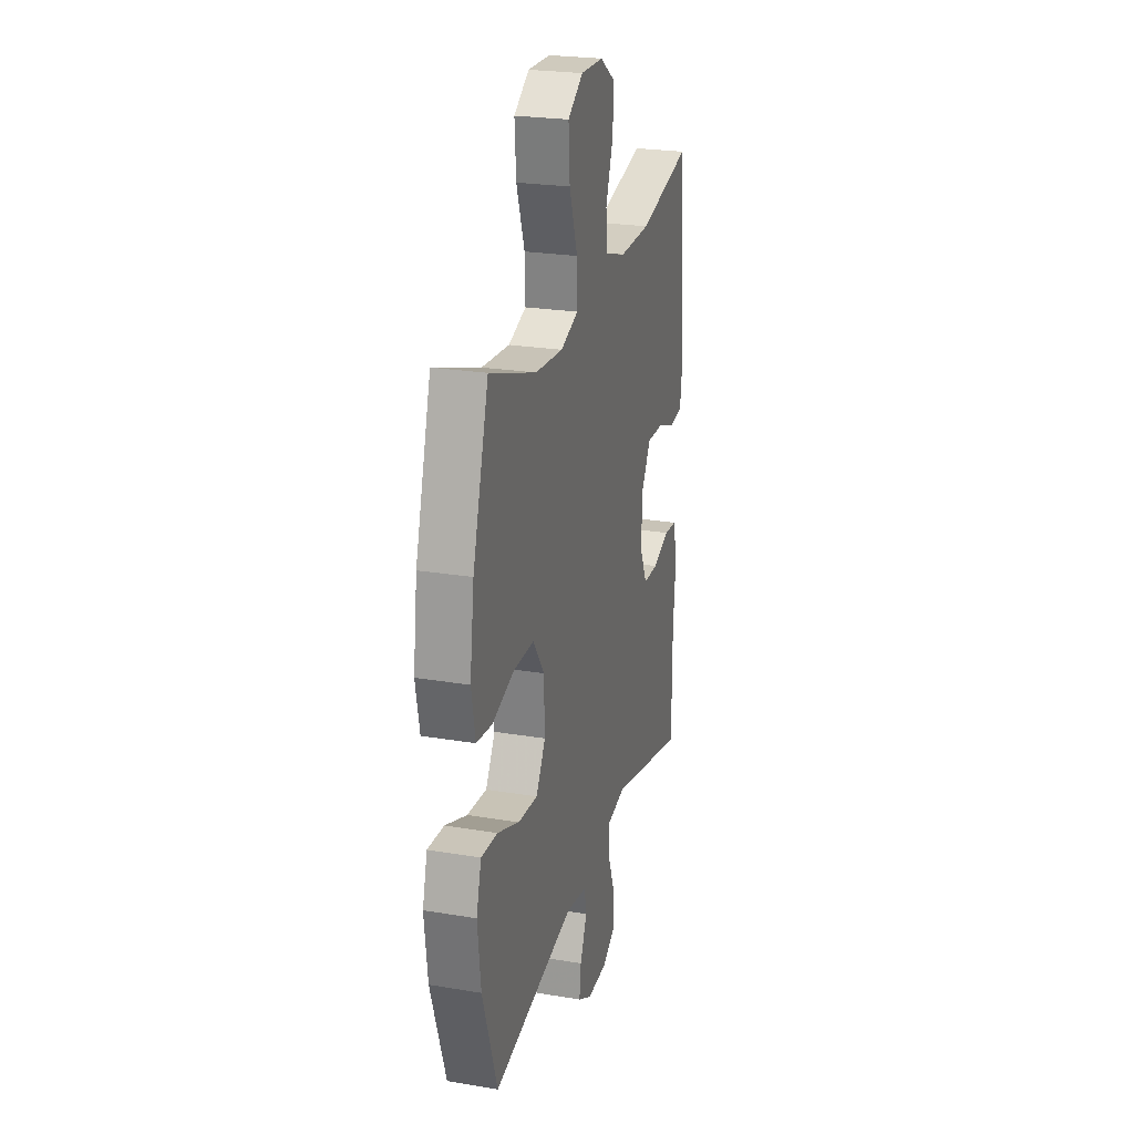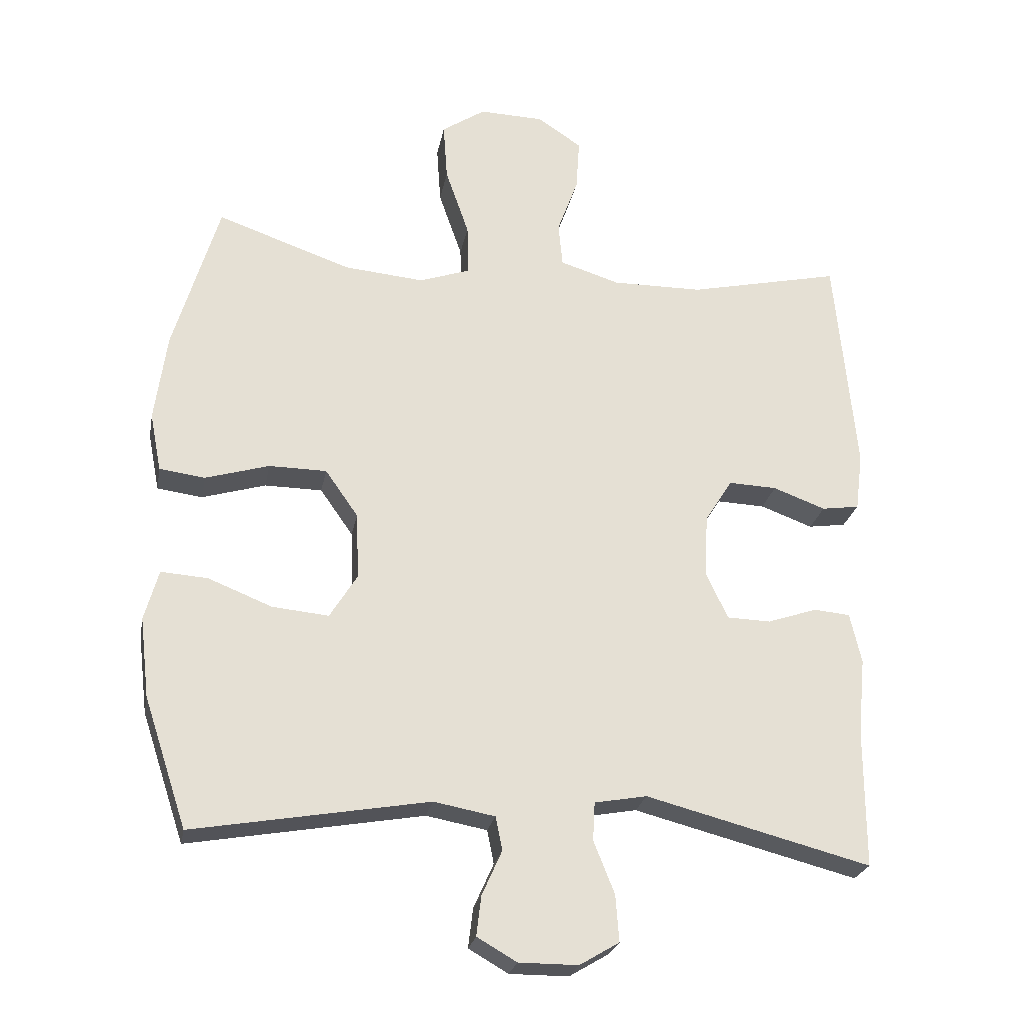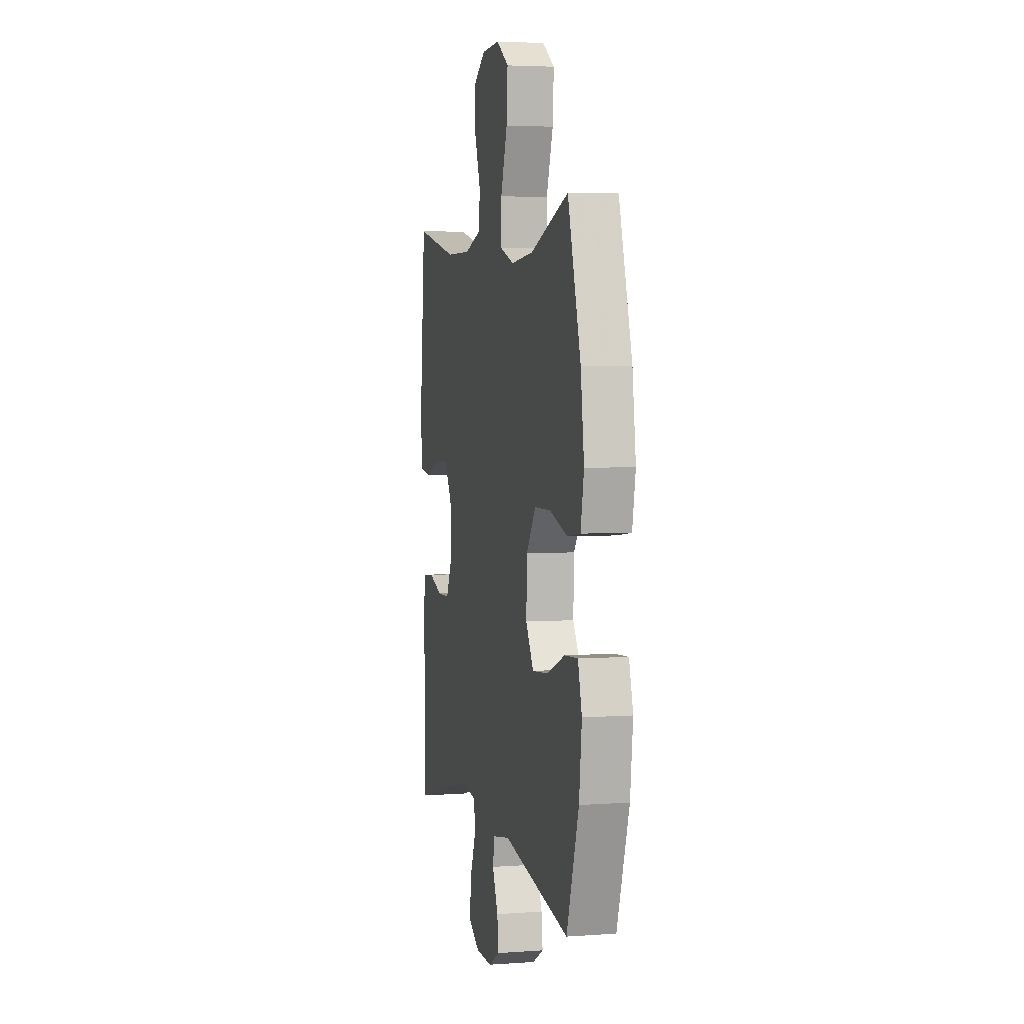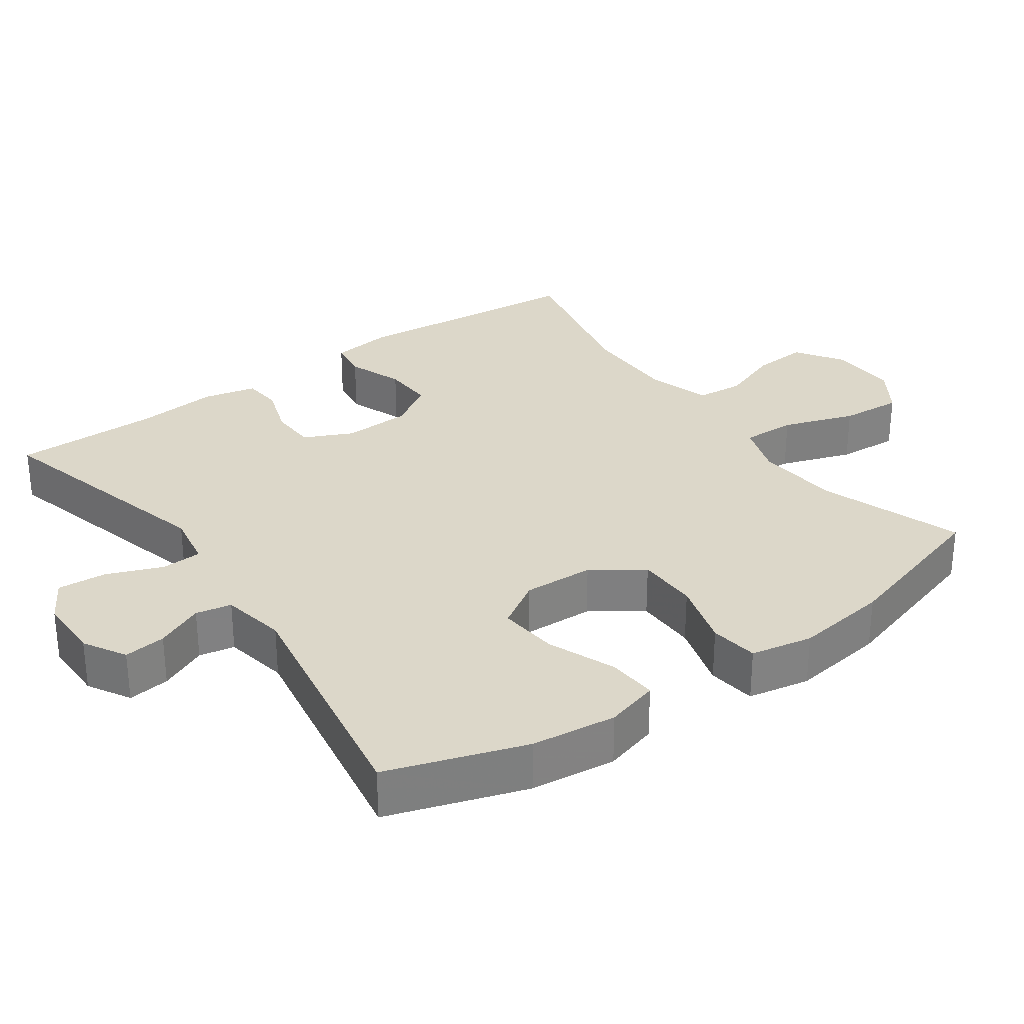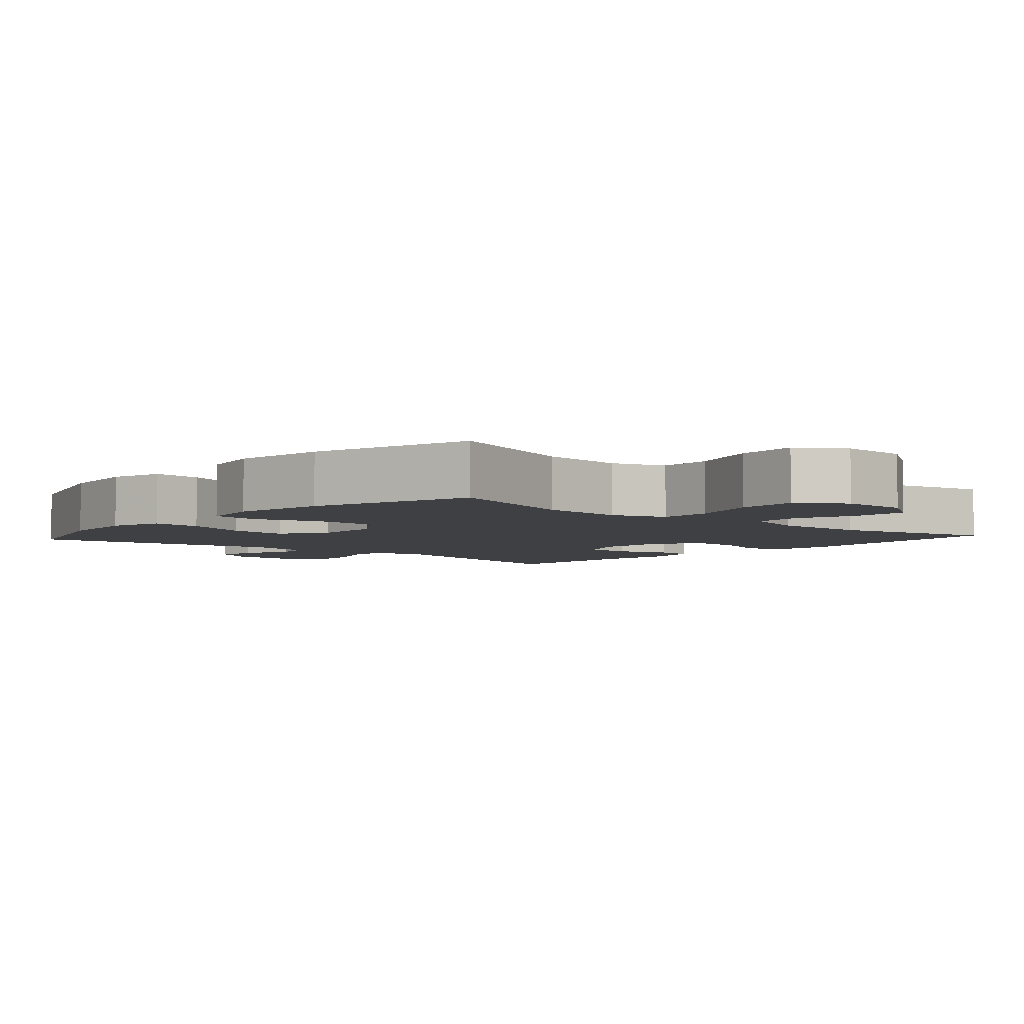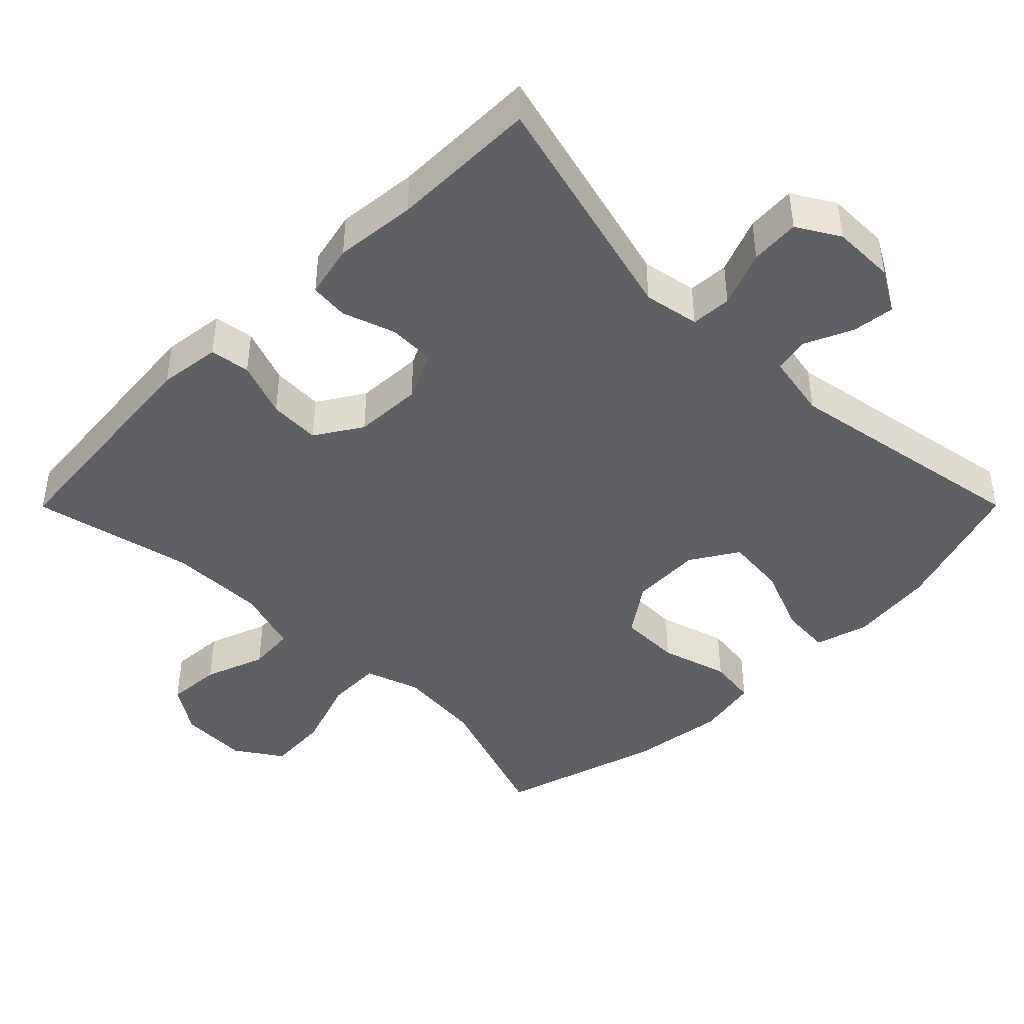
<metadata>
{"format":"obj","ext":"obj","renderer":"f3d","projection":"perspective","resolution":1024,"background":"white","views":[{"elev":24.5,"azim":-74.7,"up":"+Z"},{"elev":-24.6,"azim":-10.5,"up":"+Z"},{"elev":4.1,"azim":-103.2,"up":"+Z"},{"elev":30.3,"azim":-125.5,"up":"+Y"},{"elev":-4.6,"azim":-41.5,"up":"+Y"},{"elev":-43.5,"azim":135.1,"up":"+Y"}]}
</metadata>
<code>
v -0.5 0.07 0.5
v -0.3 0.07 0.43
v -0.181 0.07 0.419
v -0.105 0.07 0.445
v -0.107 0.07 0.521
v -0.142 0.07 0.622
v -0.148 0.07 0.709
v -0.083 0.07 0.752
v 0.013 0.07 0.749
v 0.079 0.07 0.705
v 0.074 0.07 0.628
v 0.043 0.07 0.543
v 0.049 0.07 0.477
v 0.138 0.07 0.449
v 0.273 0.07 0.45
v 0.5 0.07 0.5
v 0.531 0.07 0.169
v 0.52 0.07 0.082
v 0.464 0.07 0.074
v 0.386 0.07 0.103
v 0.314 0.07 0.106
v 0.273 0.07 0.041
v 0.269 0.07 -0.054
v 0.301 0.07 -0.122
v 0.366 0.07 -0.124
v 0.44 0.07 -0.099
v 0.494 0.07 -0.104
v 0.511 0.07 -0.179
v 0.5 0.07 -0.293
v 0.5 0.07 -0.5
v 0.166 0.07 -0.413
v 0.088 0.07 -0.427
v 0.085 0.07 -0.484
v 0.116 0.07 -0.562
v 0.121 0.07 -0.631
v 0.062 0.07 -0.666
v -0.026 0.07 -0.666
v -0.085 0.07 -0.632
v -0.078 0.07 -0.573
v -0.048 0.07 -0.506
v -0.058 0.07 -0.456
v -0.149 0.07 -0.439
v -0.5 0.07 -0.5
v -0.564 0.07 -0.307
v -0.578 0.07 -0.188
v -0.557 0.07 -0.113
v -0.487 0.07 -0.118
v -0.392 0.07 -0.156
v -0.308 0.07 -0.164
v -0.267 0.07 -0.098
v -0.271 0.07 0.001
v -0.32 0.07 0.071
v -0.406 0.07 0.072
v -0.501 0.07 0.044
v -0.569 0.07 0.053
v -0.586 0.07 0.14
v -0.568 0.07 0.272
v -0.5 0 0.5
v -0.3 0 0.43
v -0.181 0 0.419
v -0.105 0 0.445
v -0.107 0 0.521
v -0.142 0 0.622
v -0.148 0 0.709
v -0.083 0 0.752
v 0.013 0 0.749
v 0.079 0 0.705
v 0.074 0 0.628
v 0.043 0 0.543
v 0.049 0 0.477
v 0.138 0 0.449
v 0.273 0 0.45
v 0.5 0 0.5
v 0.531 0 0.169
v 0.52 0 0.082
v 0.464 0 0.074
v 0.386 0 0.103
v 0.314 0 0.106
v 0.273 0 0.041
v 0.269 0 -0.054
v 0.301 0 -0.122
v 0.366 0 -0.124
v 0.44 0 -0.099
v 0.494 0 -0.104
v 0.511 0 -0.179
v 0.5 0 -0.293
v 0.5 0 -0.5
v 0.166 0 -0.413
v 0.088 0 -0.427
v 0.085 0 -0.484
v 0.116 0 -0.562
v 0.121 0 -0.631
v 0.062 0 -0.666
v -0.026 0 -0.666
v -0.085 0 -0.632
v -0.078 0 -0.573
v -0.048 0 -0.506
v -0.058 0 -0.456
v -0.149 0 -0.439
v -0.5 0 -0.5
v -0.564 0 -0.307
v -0.578 0 -0.188
v -0.557 0 -0.113
v -0.487 0 -0.118
v -0.392 0 -0.156
v -0.308 0 -0.164
v -0.267 0 -0.098
v -0.271 0 0.001
v -0.32 0 0.071
v -0.406 0 0.072
v -0.501 0 0.044
v -0.569 0 0.053
v -0.586 0 0.14
v -0.568 0 0.272
f 57 1 2
f 56 57 2
f 55 56 2
f 54 55 2
f 53 54 2
f 52 53 2 3
f 51 52 3 4
f 50 51 4
f 46 47 48
f 45 46 48
f 44 45 48
f 43 44 48
f 42 43 48
f 41 42 48 49
f 38 39 40
f 37 38 40
f 36 37 40
f 35 36 40
f 34 35 40
f 33 34 40
f 32 33 40 41
f 29 30 31
f 29 31 32
f 28 29 32
f 27 28 32
f 26 27 32
f 25 26 32
f 32 41 49
f 25 32 49
f 24 25 49
f 18 19 20
f 17 18 20
f 16 17 20
f 15 16 20
f 14 15 20 21
f 13 14 21 22
f 10 11 12
f 9 10 12
f 8 9 12
f 7 8 12
f 6 7 12
f 5 6 12
f 4 5 12 13
f 13 22 23
f 4 13 23
f 50 4 23
f 23 24 49 50
f 59 58 114
f 59 114 113
f 59 113 112
f 59 112 111
f 59 111 110
f 60 59 110 109
f 61 60 109 108
f 61 108 107
f 105 104 103
f 105 103 102
f 105 102 101
f 105 101 100
f 105 100 99
f 106 105 99 98
f 97 96 95
f 97 95 94
f 97 94 93
f 97 93 92
f 97 92 91
f 97 91 90
f 98 97 90 89
f 88 87 86
f 89 88 86
f 89 86 85
f 89 85 84
f 89 84 83
f 89 83 82
f 106 98 89
f 106 89 82
f 106 82 81
f 77 76 75
f 77 75 74
f 77 74 73
f 77 73 72
f 78 77 72 71
f 79 78 71 70
f 69 68 67
f 69 67 66
f 69 66 65
f 69 65 64
f 69 64 63
f 69 63 62
f 70 69 62 61
f 80 79 70
f 80 70 61
f 80 61 107
f 107 106 81 80
f 1 58 59 2
f 2 59 60 3
f 3 60 61 4
f 4 61 62 5
f 5 62 63 6
f 6 63 64 7
f 7 64 65 8
f 8 65 66 9
f 9 66 67 10
f 10 67 68 11
f 11 68 69 12
f 12 69 70 13
f 13 70 71 14
f 14 71 72 15
f 15 72 73 16
f 16 73 74 17
f 17 74 75 18
f 18 75 76 19
f 19 76 77 20
f 20 77 78 21
f 21 78 79 22
f 22 79 80 23
f 23 80 81 24
f 24 81 82 25
f 25 82 83 26
f 26 83 84 27
f 27 84 85 28
f 28 85 86 29
f 29 86 87 30
f 30 87 88 31
f 31 88 89 32
f 32 89 90 33
f 33 90 91 34
f 34 91 92 35
f 35 92 93 36
f 36 93 94 37
f 37 94 95 38
f 38 95 96 39
f 39 96 97 40
f 40 97 98 41
f 41 98 99 42
f 42 99 100 43
f 43 100 101 44
f 44 101 102 45
f 45 102 103 46
f 46 103 104 47
f 47 104 105 48
f 48 105 106 49
f 49 106 107 50
f 50 107 108 51
f 51 108 109 52
f 52 109 110 53
f 53 110 111 54
f 54 111 112 55
f 55 112 113 56
f 56 113 114 57
f 57 114 58 1

</code>
